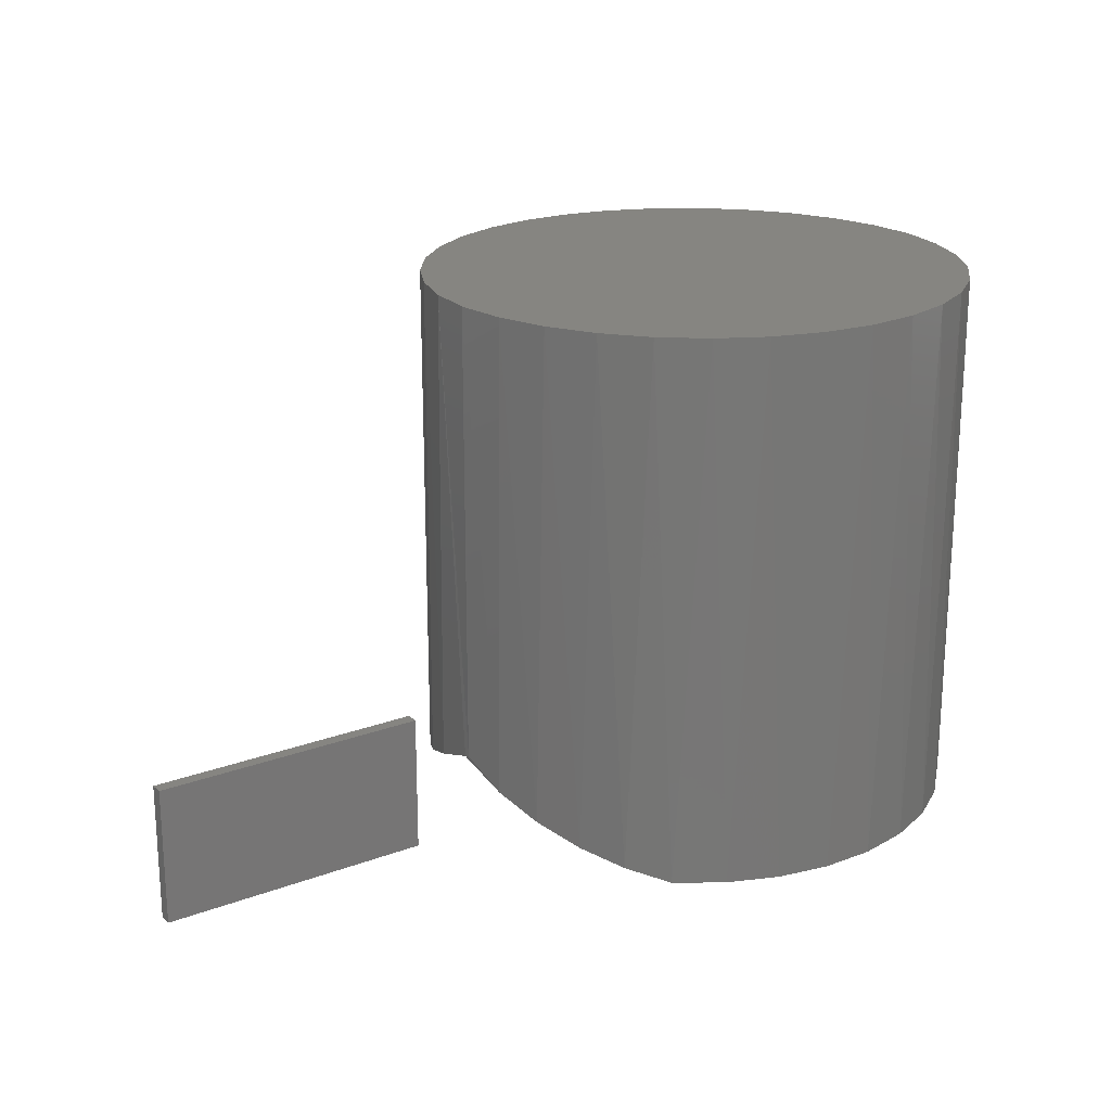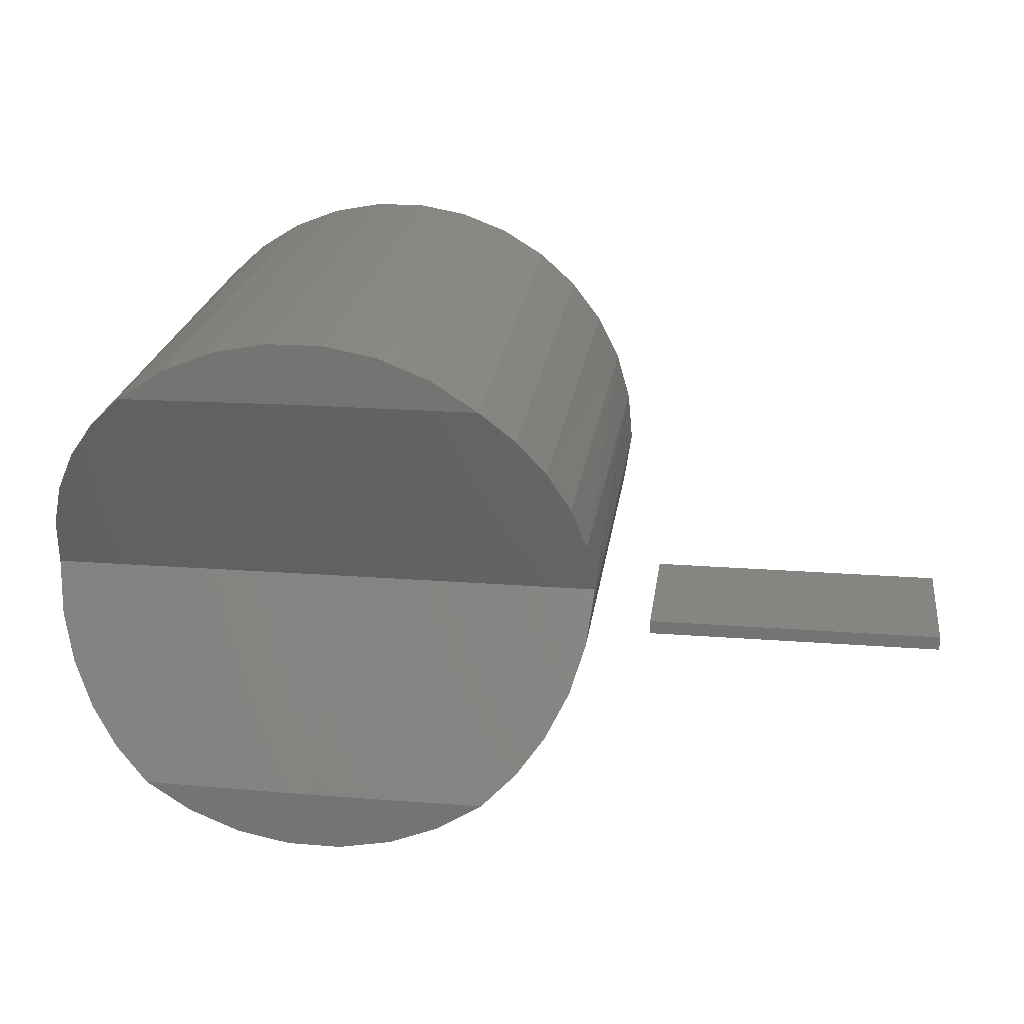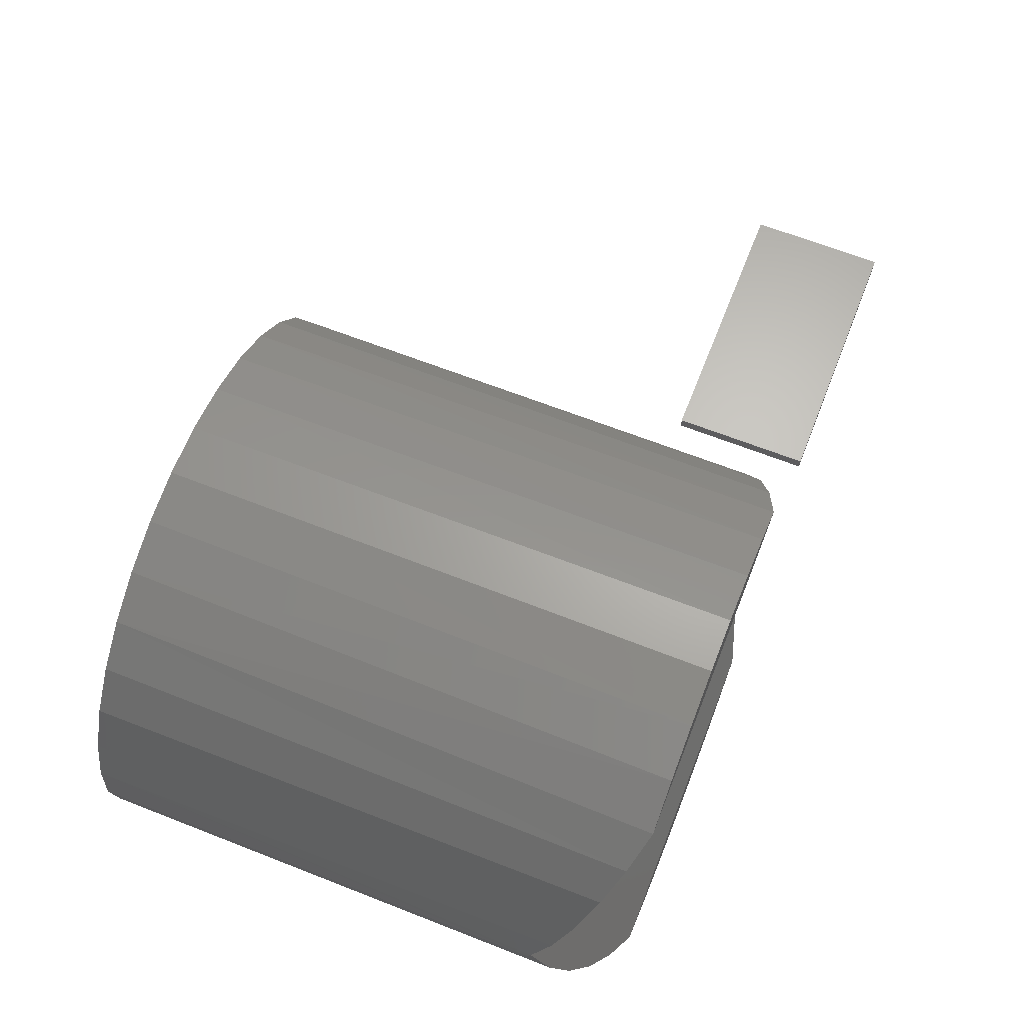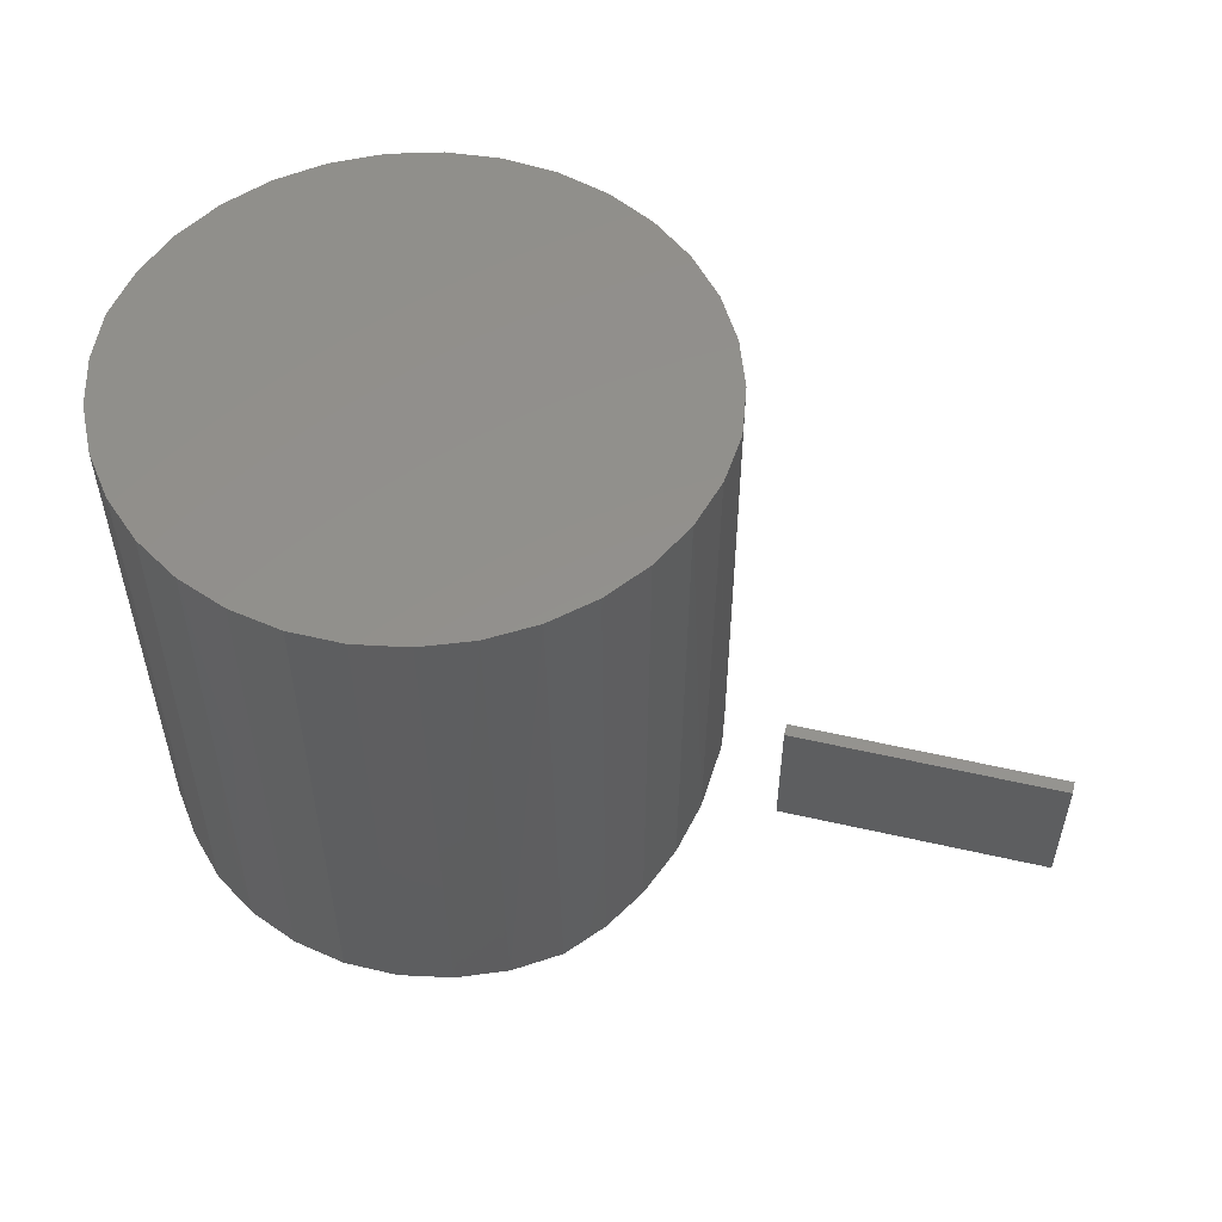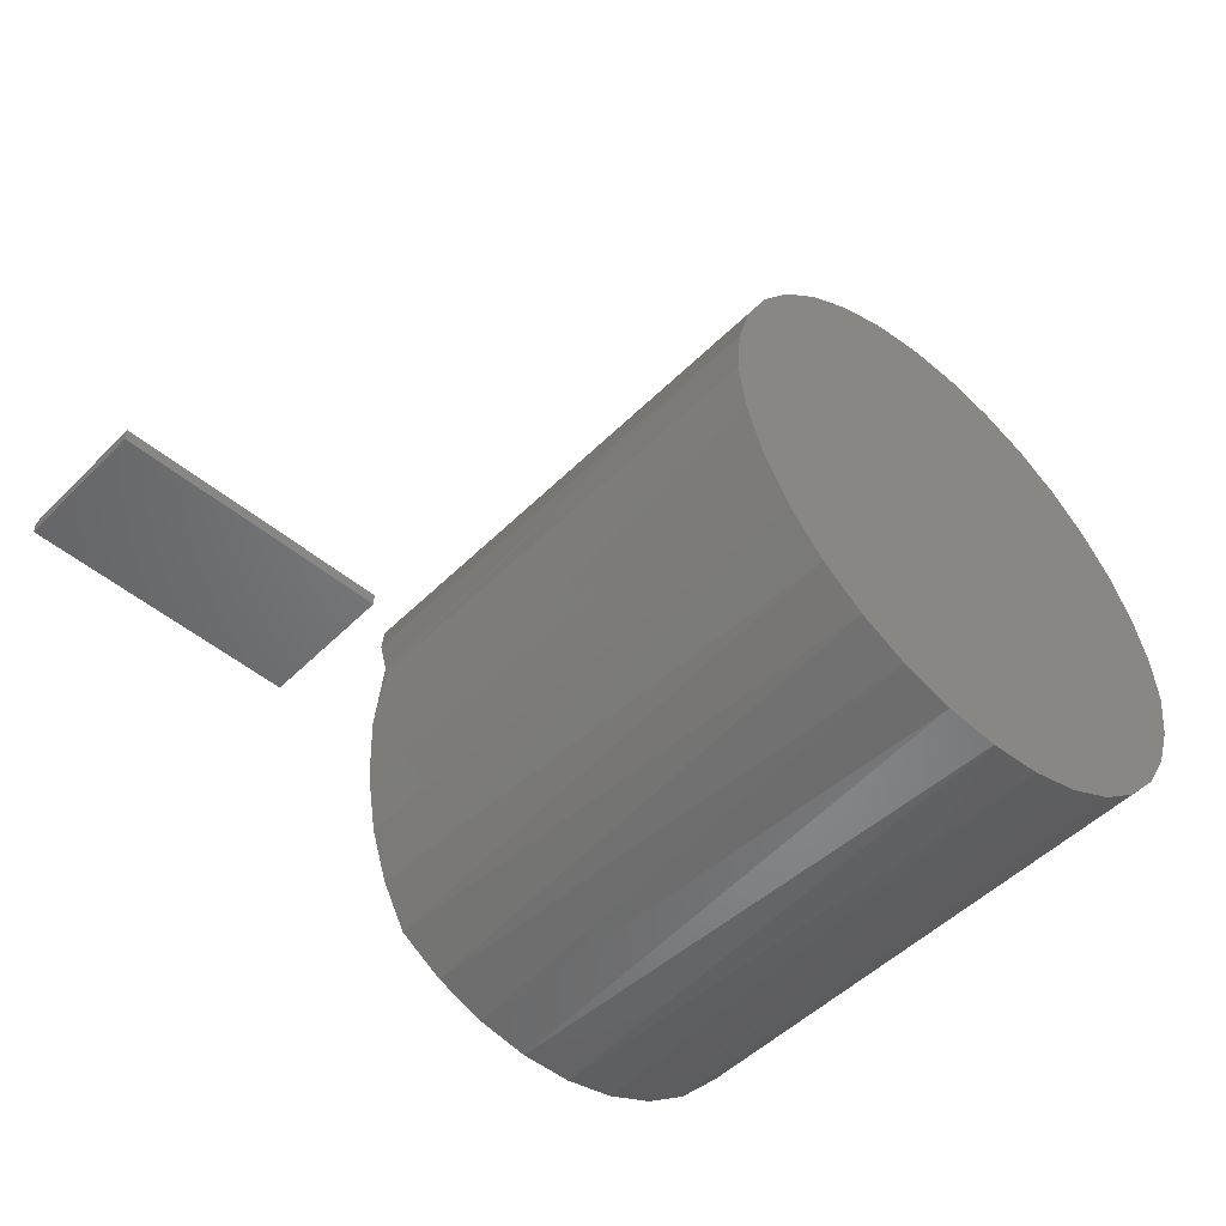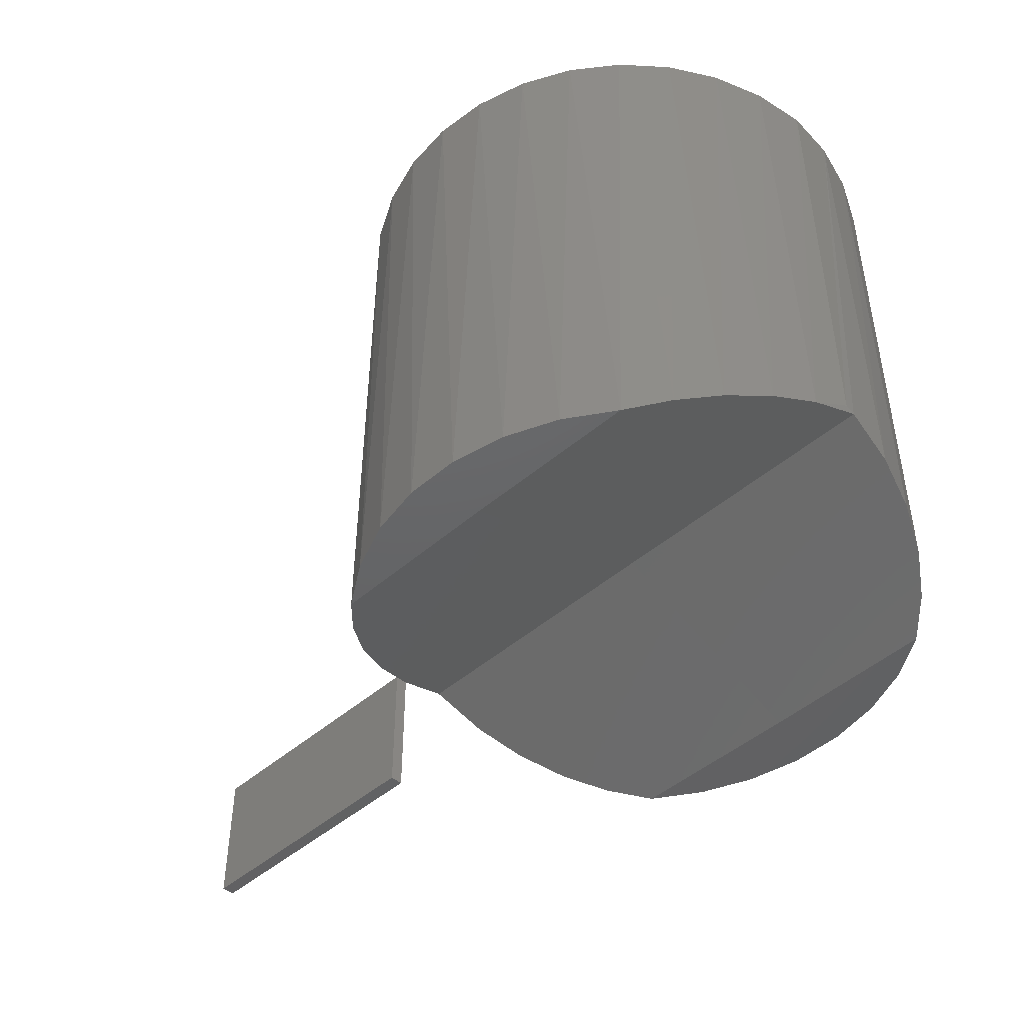
<metadata>
{"format":"stl","ext":"stl","renderer":"f3d","projection":"perspective","resolution":1024,"background":"white","views":[{"elev":20.9,"azim":146.0,"up":"+Y"},{"elev":22.2,"azim":7.6,"up":"+Z"},{"elev":65.6,"azim":-68.5,"up":"+Z"},{"elev":54.3,"azim":13.7,"up":"+Y"},{"elev":-49.7,"azim":137.4,"up":"+Z"},{"elev":-45.8,"azim":-134.8,"up":"+Y"}]}
</metadata>
<code>
# stl→obj: 80 verts, 152 faces
v 0.4141 0 0.01562
v 0.75 0 0.01562
v 0.4141 0.1697 0.01562
v 0.75 0.1697 0.01562
v 0.4141 0 0
v 0.4141 0.1697 0
v 0.75 0 0
v 0.75 0.1697 0
v 0.3394 0.09858 0.007813
v 0.3336 0.6719 0.06262
v 0.3314 0.07348 0.07345
v 0.3395 0.1016 0
v -0.3179 0.6719 0.1192
v -0.3344 0.6719 0.0585
v -0.3323 0.07348 0.06936
v -0.3154 0.05213 0.1254
v -0.2069 0.6719 0.2691
v -0.16 0 0.2994
v -0.1537 0.6719 0.3027
v -0.09931 0 0.3246
v -0.09527 0.6719 0.3258
v 0.0953 0 0.3258
v 0.1563 0 0.3014
v 0.15 0.6719 0.3045
v 0.2036 0.6719 0.2716
v 0.2114 0 0.2656
v 0.3164 0.6719 0.1231
v 0.3395 0.6719 0
v -0.3394 0.6719 -0.004182
v -0.3394 0.1016 -0.004182
v -0.3394 0.09698 0.007813
v -0.2904 0.6719 0.1758
v -0.289 0.03209 0.1781
v -0.253 0.6719 0.2263
v -0.2556 0.01493 0.2234
v -0.2146 0 0.263
v -0.03353 0.6719 0.3378
v -0.03493 0 0.3377
v 0.02936 0.6719 0.3382
v 0.03076 0 0.3381
v 0.09124 0.6719 0.327
v 0.2502 0.6719 0.2294
v 0.2528 0.01493 0.2266
v 0.2882 0.6719 0.1793
v 0.2868 0.03209 0.1817
v 0.3139 0.05213 0.1293
v 0.002086 0.6719 -0.3238
v -0.06201 0.6719 -0.3181
v 0.0661 0.6719 -0.3174
v -0.1239 0.6719 -0.3004
v 0.1277 0.6719 -0.2989
v -0.1813 0.6719 -0.2714
v 0.1848 0.6719 -0.2691
v -0.2322 0.6719 -0.232
v 0.2352 0.6719 -0.2292
v -0.2747 0.6719 -0.1838
v 0.2772 0.6719 -0.1804
v -0.3074 0.6719 -0.1283
v 0.3092 0.6719 -0.1246
v -0.3291 0.6719 -0.06774
v 0.3301 0.6719 -0.06369
v -0.3323 0.07348 -0.05374
v -0.3154 0.05213 -0.1098
v -0.289 0.03209 -0.1625
v -0.2556 0.01493 -0.2078
v -0.16 0 -0.2838
v -0.09931 0 -0.309
v -0.03493 0 -0.322
v 0.03076 0 -0.3225
v 0.0953 0 -0.3102
v 0.1563 0 -0.2857
v 0.2528 0.01493 -0.2109
v 0.2868 0.03209 -0.1661
v 0.3139 0.05213 -0.1137
v 0.3314 0.07348 -0.05783
v -0.2146 0 -0.2474
v 0.2114 0 -0.25
v -4.813e-05 0.09858 0.007812
v -0.001636 0 -0.25
v -0.001636 0 0.2656
f 1 2 3
f 3 2 4
f 5 6 7
f 7 6 8
f 3 6 1
f 1 6 5
f 2 7 4
f 4 7 8
f 4 8 3
f 3 8 6
f 1 5 2
f 2 5 7
f 9 10 11
f 9 12 10
f 13 14 15
f 15 16 13
f 17 18 19
f 19 18 20
f 19 20 21
f 22 23 24
f 25 24 23
f 26 25 23
f 27 11 10
f 28 10 12
f 29 30 14
f 14 30 31
f 14 31 15
f 13 16 32
f 32 16 33
f 32 33 34
f 34 33 35
f 34 35 17
f 17 35 36
f 17 36 18
f 21 20 37
f 37 20 38
f 37 38 39
f 39 38 40
f 39 40 41
f 41 40 22
f 41 22 24
f 25 26 42
f 42 26 43
f 42 43 44
f 44 43 45
f 44 45 27
f 27 45 46
f 27 46 11
f 37 39 41
f 41 21 37
f 47 48 49
f 49 48 50
f 49 50 51
f 51 50 52
f 51 52 53
f 53 52 54
f 53 54 55
f 55 54 56
f 55 56 57
f 57 56 58
f 57 58 59
f 59 58 60
f 59 60 61
f 61 60 29
f 61 29 28
f 28 29 14
f 28 14 10
f 10 14 13
f 10 13 27
f 27 13 32
f 27 32 44
f 44 32 34
f 44 34 42
f 42 34 17
f 42 17 25
f 25 17 19
f 25 19 24
f 24 19 21
f 24 21 41
f 30 62 31
f 60 58 63
f 64 63 58
f 58 56 64
f 65 64 56
f 56 54 65
f 66 52 50
f 66 50 67
f 67 50 48
f 67 48 68
f 68 48 47
f 68 47 69
f 69 47 49
f 69 49 70
f 70 49 51
f 70 51 71
f 71 51 53
f 72 55 57
f 72 57 73
f 73 57 59
f 73 59 74
f 74 59 61
f 74 61 75
f 76 65 54
f 76 54 52
f 76 52 66
f 77 71 53
f 77 53 55
f 77 55 72
f 30 29 62
f 62 29 60
f 62 60 63
f 61 28 75
f 75 28 12
f 75 12 9
f 78 31 62
f 78 62 63
f 78 63 64
f 78 64 65
f 78 65 76
f 78 76 79
f 77 72 73
f 77 73 74
f 77 74 75
f 77 75 9
f 77 9 78
f 77 78 79
f 78 80 36
f 78 36 35
f 78 35 33
f 78 33 16
f 78 16 15
f 78 15 31
f 26 80 78
f 26 78 9
f 26 9 11
f 26 11 46
f 26 46 45
f 26 45 43
f 76 66 79
f 70 68 69
f 77 79 71
f 71 79 66
f 71 66 70
f 70 66 67
f 70 67 68
f 22 40 38
f 38 20 22
f 18 36 80
f 18 80 26
f 18 26 23
f 18 23 22
f 18 22 20

</code>
